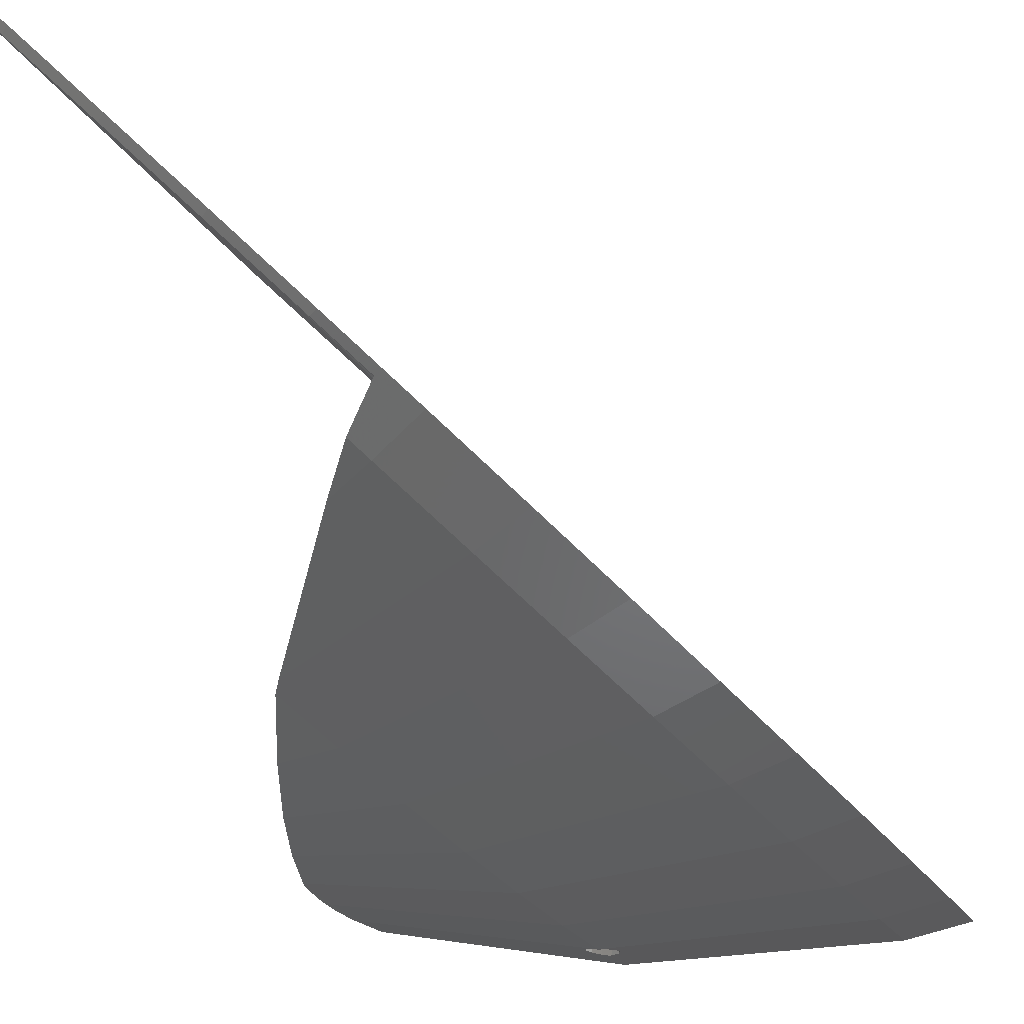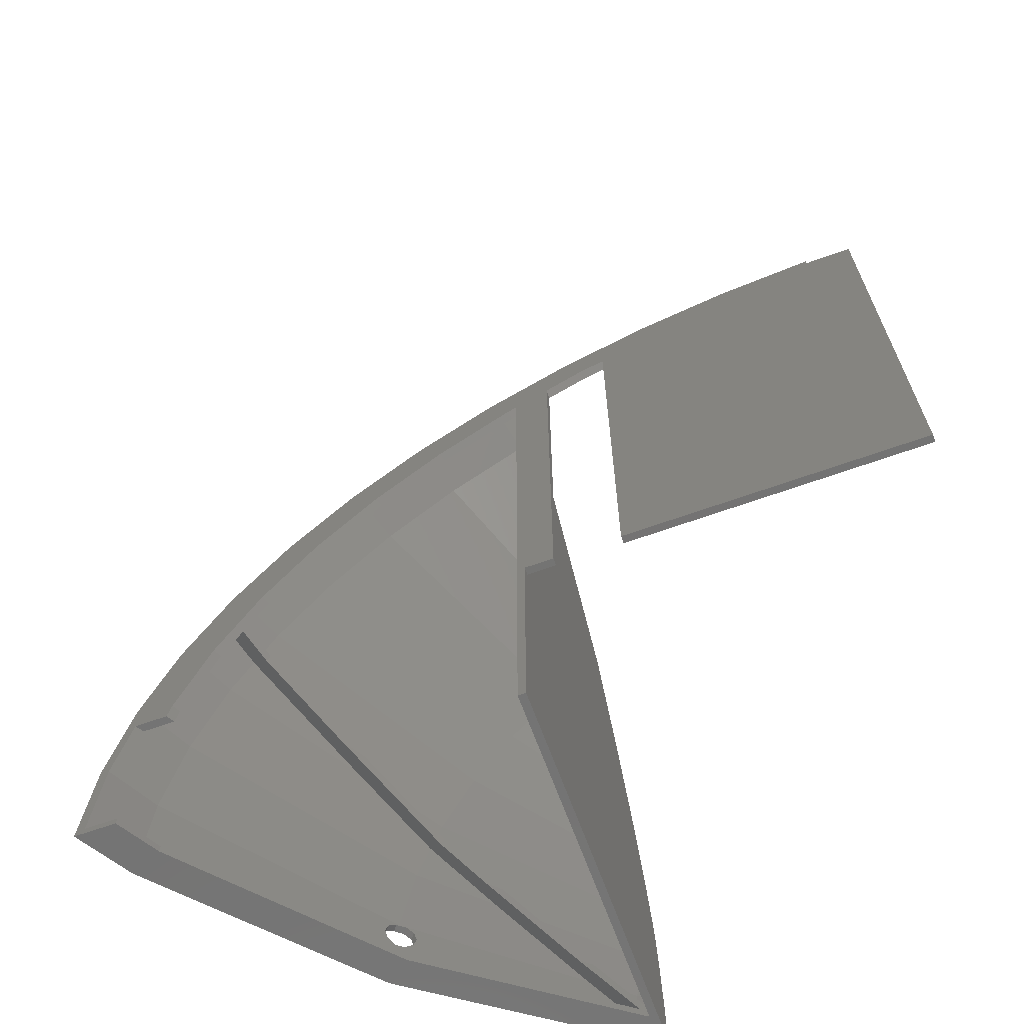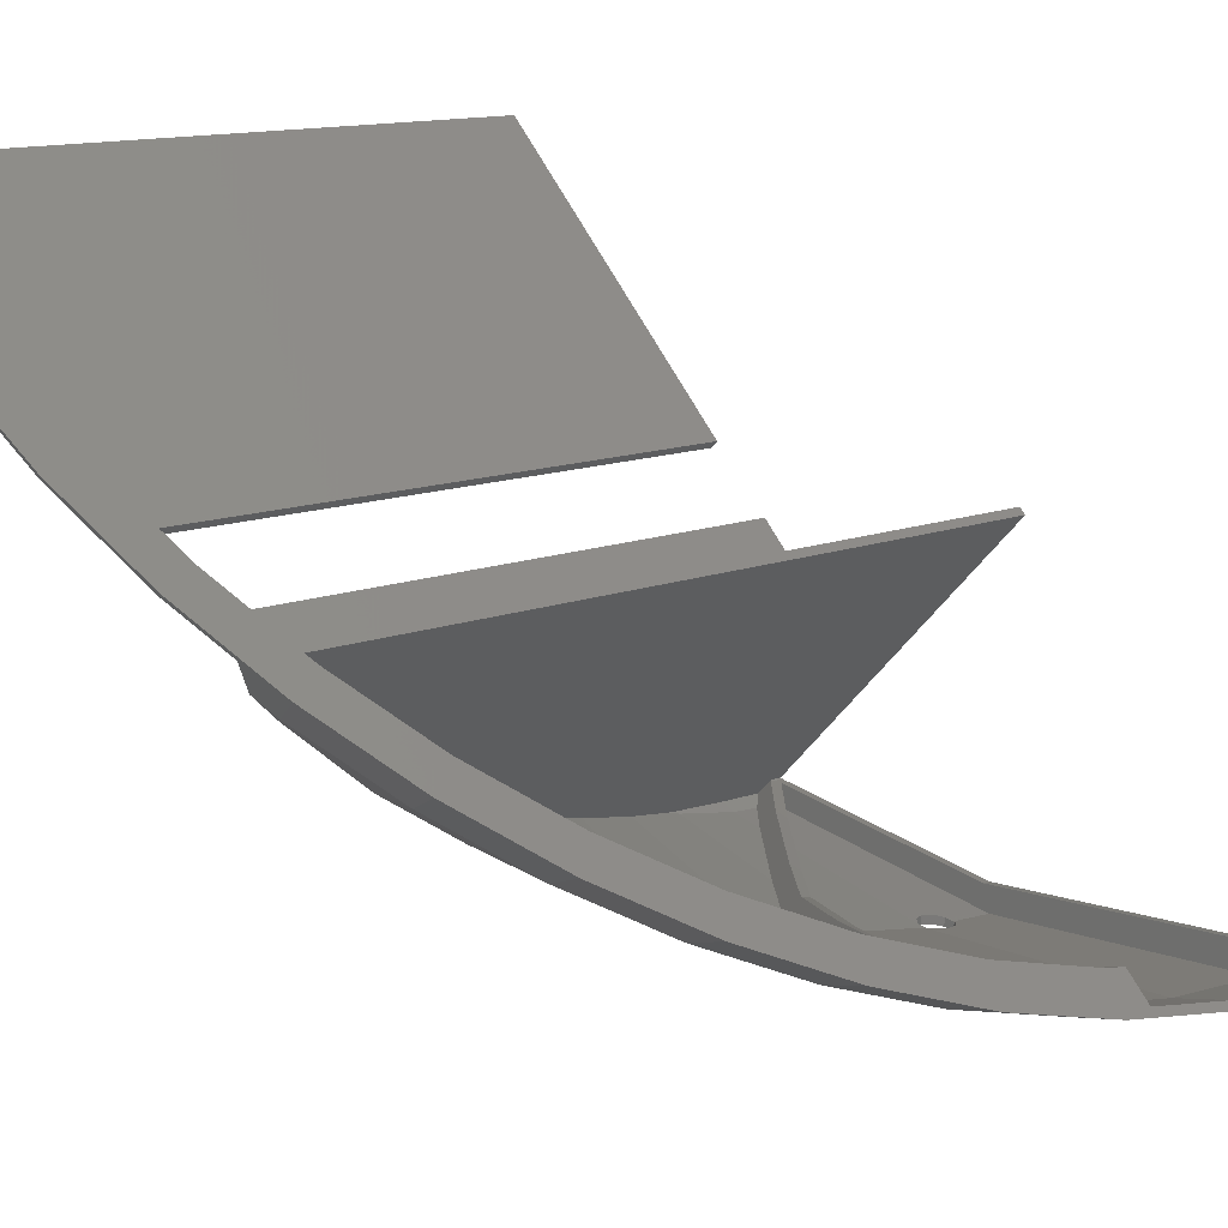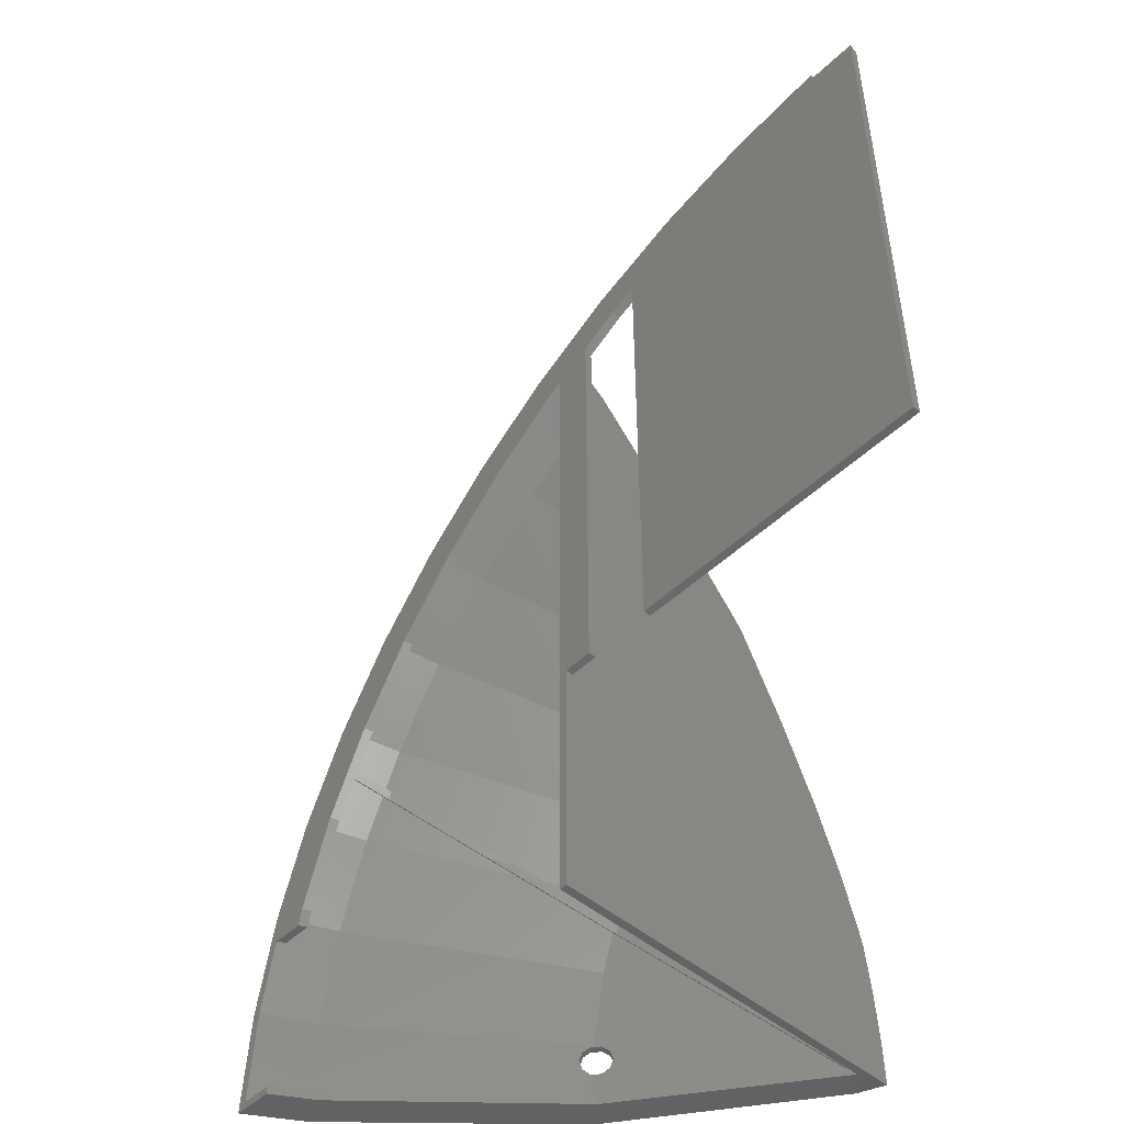
<metadata>
{"format":"stl","ext":"stl","renderer":"f3d","projection":"perspective","resolution":1024,"background":"white","views":[{"elev":-16.7,"azim":16.9,"up":"+Y"},{"elev":-65.8,"azim":154.9,"up":"+Z"},{"elev":12.4,"azim":47.5,"up":"+Y"},{"elev":-48.4,"azim":-178.4,"up":"+Z"}]}
</metadata>
<code>
# stl→obj: 275 verts, 550 faces
v 100.1 83.13 25.4
v 100.1 83.13 71.11
v 102.8 80.44 69.02
v 102.2 81.01 25.4
v 101.6 80.44 25.4
v 100.2 83.06 75.6
v 105.1 78.15 71.78
v 100.1 50.76 0.8
v 100.8 48.42 0.8
v 102.2 50.87 0.8
v 100.2 50.73 2.048e-14
v 101.6 80.44 73.44
v 100.2 76.19 68.63
v 102.7 79.35 71.74
v 104 78.1 70.76
v 105.1 76.94 69.57
v 106 70.36 62.63
v 125.4 52.04 2.611e-14
v 100.6 47.63 2.131e-14
v 100.3 47.98 8.02
v 100.3 47.98 7.872
v 100.7 48 7.872
v 126.7 48.79 2.718e-14
v 126.2 49.24 10.23
v 124.9 50.6 20.29
v 100.5 48.74 7.872
v 100.4 47.84 4.828
v 100.7 47.85 4.828
v 100.6 48.6 4.828
v 100.5 48.74 7.989
v 100.8 48.75 7.872
v 126.3 50.02 10.19
v 100.8 48.61 4.828
v 101.5 47.92 5.41
v 101.5 48 7.29
v 101.6 48.67 5.41
v 102.9 48.52 0.8
v 101.6 48.76 7.29
v 101.8 47.97 6.35
v 101.9 48.73 6.35
v 101.6 51.52 23
v 105.4 52.17 25.44
v 102.6 53.78 22.03
v 102.2 81.01 1.382e-14
v 125.4 52.07 0.8
v 102.2 79.88 68.46
v 102.2 79.88 72.15
v 102.8 79.32 68.03
v 102.8 80.44 1.409e-14
v 107.9 54.73 25.44
v 103.9 53.78 21.87
v 103.5 79.7 68.44
v 103.7 78.4 67.08
v 126.8 49.6 0.8
v 102.9 51.51 22.84
v 107.9 52.38 26.11
v 125 51.37 20.21
v 104.7 78.55 67.26
v 108.5 73.55 62.08
v 110 72.09 64.57
v 110.5 54.96 26.11
v 109.6 73.61 67.12
v 109.3 73.89 62.46
v 105.8 69.71 62.88
v 119.7 56.66 39.16
v 121 55.35 35.22
v 111 64.42 55.86
v 111.2 72.04 65.5
v 111.2 65.11 55.64
v 120.2 57.3 33.03
v 121.3 55.09 34.44
v 122.8 53.59 29.92
v 112.9 69.17 56.26
v 114.4 67.72 58.76
v 115.3 67.95 60.07
v 113.5 69.69 56.87
v 120.4 57.03 32.25
v 115.7 59.81 47.97
v 117.9 65.3 56.08
v 116.7 66.53 58.2
v 115.4 66.68 57.37
v 116.3 65.76 55.81
v 115.8 60.52 47.78
v 113.7 68.34 55.15
v 114.6 68.65 55.49
v 114.5 67.61 53.91
v 115.5 67.75 53.94
v 118.3 63.79 47.36
v 120.1 61.94 49.26
v 121.5 61.72 49.97
v 119.1 64.07 47.65
v 119.6 55.92 39.31
v 122.5 60.68 47.65
v 123.3 58.73 42.09
v 122.2 60.99 40.75
v 121.5 60.58 40.18
v 122.6 52.84 30.04
v 127.9 55.29 33.78
v 125.5 57.68 40.96
v 124.1 57.96 40.37
v 124.7 57.35 38.54
v 123.5 58.58 34.65
v 123.8 58.32 33.86
v 125.2 56.92 37.25
v 125.4 56.66 36.46
v 127.3 54.8 30.85
v 122.1 59.96 38.82
v 123 60.22 39.05
v 122.6 59.48 37.35
v 123.6 59.62 37.23
v 129.3 53.86 28.69
v 128.7 54.46 31.3
v 129.1 52.95 22.77
v 126 57.17 29.84
v 125.2 56.92 29.66
v 131.4 51.77 18.45
v 131.1 52.13 21.14
v 129.6 52.5 20.84
v 129.8 52.24 18.85
v 129.9 52.16 18.28
v 125.5 56.57 28.12
v 127.2 52.51 0.8
v 130.1 53.15 2.695e-14
v 126.5 56.73 27.92
v 127.4 54.72 20.04
v 132.8 50.36 2.737
v 132.5 50.72 10.65
v 128.6 50.03 0.8
v 131.9 51.33 10.57
v 132.2 50.97 2.425
v 128.3 54.95 20.16
v 133 50.24 2.831e-14
v 130 53.18 0.8
v 127.6 54.5 18.45
v 127.6 54.48 18.28
v 128.2 54.61 18.28
v 128.5 54.69 18.28
v 130.8 52.37 18.28
v 132.3 50.9 0.8
v 72.29 109.8 25.4
v 72.29 109.8 83.64
v 72.86 110.4 25.4
v 94.56 87.52 25.4
v 94.56 87.52 73.99
v 72.86 110.4 84.14
v 76 106.1 83.64
v 95.13 88.08 74.52
v 95.13 88.08 25.4
v 76.57 106.6 84.14
v 74.06 52.87 1.382e-14
v 76.91 54.59 1.409e-14
v 74.15 52.96 4.909
v 76.81 51.68 1.475e-14
v 74.16 52.97 5.243
v 74.17 52.98 5.565
v 76.56 51.93 5.55
v 74.44 53.25 10.66
v 74.46 53.27 10.85
v 75.83 52.67 11.01
v 74.84 53.65 15.3
v 75.02 53.83 16.43
v 75.06 53.87 16.62
v 97.45 50.8 23.56
v 76.38 55.19 22.81
v 95.03 53.22 30.83
v 75.48 53.16 1.196
v 75.55 53.23 5.165
v 77.03 52.53 2.908
v 76.93 54.61 1.196
v 75.55 53.23 5.354
v 76.92 52.65 5.529
v 75.56 53.24 5.537
v 75.84 53.52 10.88
v 99.2 49.05 15.91
v 75.94 53.62 12.02
v 76.18 53.38 10.97
v 76.59 54.27 16.21
v 89.68 51.3 13.8
v 76 106.1 84.35
v 76.04 106 84.35
v 77.68 104.4 84.05
v 83.49 98.59 83.02
v 76.57 106.6 84.84
v 76.63 106.6 84.84
v 83.49 51.82 8.543
v 76.18 52.84 0.8
v 77.08 52.48 1.79
v 77.13 52.44 0.8
v 77.75 54.41 0.8
v 77.61 56.42 27.37
v 98.94 48.11 5.41
v 98.63 48.2 6.35
v 98.94 48.18 7.29
v 99.73 48.07 7.872
v 78.55 104.7 84.5
v 84.12 99.09 83.51
v 76.68 54.36 16.78
v 92.32 51.19 15.96
v 77.72 55.4 21.65
v 97.7 51.55 23.47
v 77.15 54.48 1.417e-14
v 79.34 52.22 4.969
v 80.37 52.07 5.889
v 77.09 54.54 1.375
v 80.38 52.03 4.73
v 80.61 54.09 4.495
v 97.39 49 0.8
v 96.69 51.32 0.8
v 78.36 57.17 30.15
v 78.07 55.75 23.3
v 81.65 53.91 4.256
v 78.78 56.46 25.93
v 95.29 53.95 30.71
v 79.51 58.32 33.77
v 91.98 56.27 37.61
v 80.09 57.77 30.79
v 92.26 56.98 37.47
v 81.18 59.99 38.97
v 82.05 59.73 36.93
v 82.18 53.88 5.889
v 81.85 51.83 6.043
v 98.98 48.9 5.41
v 99.78 48.75 4.828
v 84.72 63.53 48.64
v 88.36 59.89 43.81
v 83.66 53.64 6.043
v 99.78 48.86 7.872
v 86.3 51.46 9.828
v 98.68 48.99 6.35
v 98.99 48.97 7.29
v 82.97 60.65 39.8
v 88.66 60.58 43.63
v 86.93 53.52 9.907
v 85.78 63.46 47.47
v 89.15 92.93 80.96
v 89.55 93.66 81.53
v 89.75 53.18 11.19
v 85.24 64.05 49.56
v 85.58 64.39 50.16
v 88.01 66.82 54.04
v 87.06 64.74 49.73
v 91.39 51.04 14.16
v 99.44 49.8 15.85
v 91.54 53.16 13.8
v 87.91 65.59 51.23
v 93.91 71.59 60.82
v 99.91 75.57 68.9
v 95.12 73.93 65.39
v 90.76 91.32 80.38
v 91.43 91.78 80.85
v 93.27 52.91 14.16
v 92.3 89.78 79.52
v 93.57 50.95 15.94
v 93.23 89.98 79.84
v 93.51 53.1 15.4
v 97.73 84.34 76.47
v 98.3 50.95 20.85
v 98.45 84.76 76.92
v 94.77 52.86 15.38
v 97.96 52.94 19.02
v 98.5 50.74 19.97
v 97.65 75.33 66.79
v 95.89 87.32 74.09
v 95.44 86.64 73.5
v 98.16 52.74 18.14
v 96.49 75.3 67.41
v 96.5 85.58 72.9
v 97.21 86 73.35
v 98.33 77.14 70.12
v 99.51 82.57 70.55
v 99.19 82.89 75.34
v 98.37 76.05 67.85
v 99.34 77.02 69.27
v 99.73 47.96 4.828
v 99.51 82.57 25.4
f 1 2 3
f 1 4 5
f 1 3 4
f 2 6 7
f 2 7 3
f 8 9 10
f 8 10 11
f 6 12 7
f 13 14 15
f 13 15 16
f 13 16 17
f 11 10 18
f 11 18 19
f 20 21 22
f 20 22 23
f 20 24 25
f 20 23 24
f 21 26 22
f 27 19 28
f 27 28 29
f 30 31 26
f 30 32 31
f 26 31 22
f 19 18 23
f 19 23 28
f 29 28 33
f 29 33 9
f 28 34 33
f 28 23 34
f 22 31 35
f 22 35 23
f 33 34 36
f 33 36 37
f 33 37 9
f 31 38 35
f 31 32 38
f 9 37 10
f 34 39 36
f 34 23 39
f 35 38 40
f 35 39 23
f 35 40 39
f 36 39 40
f 36 40 37
f 38 32 40
f 41 42 43
f 5 4 44
f 40 32 37
f 10 37 45
f 10 45 18
f 46 14 47
f 46 48 15
f 46 49 3
f 46 3 48
f 46 15 14
f 44 4 49
f 4 3 49
f 43 42 50
f 43 50 51
f 48 3 52
f 48 52 53
f 48 53 16
f 48 16 15
f 3 7 52
f 37 32 54
f 37 54 45
f 55 51 56
f 55 56 57
f 52 58 53
f 52 7 58
f 53 58 59
f 53 59 60
f 53 60 16
f 51 50 61
f 51 61 56
f 58 7 62
f 58 63 59
f 58 62 63
f 7 64 62
f 16 60 17
f 42 65 66
f 42 66 50
f 64 67 68
f 64 68 62
f 17 60 69
f 50 70 61
f 50 66 70
f 56 61 71
f 56 71 72
f 56 72 57
f 59 63 73
f 59 73 74
f 59 74 60
f 63 62 68
f 63 68 75
f 63 76 73
f 63 75 76
f 60 74 69
f 61 70 77
f 61 77 71
f 67 75 68
f 67 78 79
f 67 80 75
f 67 79 80
f 69 74 81
f 69 81 82
f 69 82 83
f 73 76 84
f 73 84 81
f 73 81 74
f 76 85 84
f 76 75 80
f 76 80 85
f 84 86 82
f 84 85 86
f 84 82 81
f 86 85 87
f 86 87 88
f 86 88 89
f 86 89 82
f 85 80 79
f 85 79 87
f 87 79 90
f 87 91 88
f 87 90 91
f 78 92 93
f 78 90 79
f 78 93 90
f 83 82 89
f 83 89 94
f 83 94 65
f 88 91 95
f 88 96 94
f 88 95 96
f 88 94 89
f 91 90 93
f 91 93 95
f 92 97 98
f 92 99 93
f 92 98 99
f 65 94 100
f 65 100 101
f 65 101 66
f 70 66 102
f 70 102 103
f 70 103 77
f 77 103 71
f 66 101 104
f 66 104 102
f 71 103 105
f 71 105 106
f 71 106 72
f 96 107 100
f 96 95 108
f 96 108 107
f 96 100 94
f 107 109 101
f 107 108 109
f 107 101 100
f 95 93 99
f 95 99 108
f 109 108 110
f 109 102 104
f 109 110 102
f 109 104 101
f 97 25 111
f 97 112 98
f 97 111 112
f 72 106 113
f 72 113 57
f 108 99 110
f 102 110 103
f 110 99 98
f 110 114 103
f 110 98 114
f 103 115 106
f 103 114 115
f 103 106 105
f 25 24 116
f 25 117 111
f 25 116 117
f 57 113 118
f 57 118 119
f 57 119 120
f 57 120 32
f 115 121 106
f 115 114 121
f 45 54 122
f 45 122 18
f 18 122 123
f 18 123 23
f 121 114 124
f 121 124 125
f 121 125 113
f 121 113 106
f 114 98 112
f 114 112 111
f 114 111 124
f 24 23 126
f 24 127 116
f 24 126 127
f 32 128 54
f 32 120 129
f 32 129 130
f 32 130 128
f 124 131 125
f 124 111 117
f 124 117 131
f 23 123 132
f 23 132 126
f 54 128 122
f 122 128 133
f 122 133 123
f 125 134 119
f 125 131 134
f 125 118 113
f 125 119 118
f 134 135 119
f 134 136 135
f 134 131 136
f 135 136 120
f 135 120 119
f 136 131 137
f 136 137 120
f 131 138 137
f 131 117 138
f 137 138 120
f 128 130 139
f 128 139 133
f 120 138 129
f 133 139 123
f 123 139 132
f 138 117 116
f 138 116 127
f 138 127 129
f 129 127 126
f 129 126 130
f 130 126 139
f 139 126 132
f 140 141 142
f 140 142 143
f 140 143 144
f 140 144 141
f 141 145 142
f 141 146 145
f 141 144 146
f 142 145 147
f 142 148 143
f 142 147 148
f 145 146 149
f 145 149 147
f 150 44 151
f 150 152 44
f 150 153 152
f 150 151 153
f 152 154 155
f 152 155 44
f 152 156 154
f 152 153 156
f 154 156 155
f 155 157 44
f 155 156 157
f 157 158 44
f 157 159 158
f 157 156 159
f 158 160 44
f 158 159 160
f 160 5 44
f 160 161 162
f 160 162 5
f 160 159 161
f 161 159 163
f 161 163 162
f 162 164 5
f 162 165 164
f 162 163 165
f 166 167 168
f 166 169 167
f 166 168 169
f 167 170 171
f 167 171 168
f 167 169 170
f 170 172 171
f 170 169 172
f 172 173 171
f 172 169 173
f 159 20 174
f 159 156 20
f 159 174 163
f 173 49 175
f 173 175 176
f 173 176 171
f 173 169 49
f 175 49 177
f 175 177 178
f 175 178 176
f 146 179 149
f 146 180 179
f 146 181 180
f 146 182 181
f 146 144 182
f 179 180 183
f 179 183 149
f 180 184 183
f 180 181 184
f 176 185 171
f 176 178 185
f 186 187 188
f 186 188 189
f 186 189 187
f 164 190 5
f 164 165 190
f 156 19 191
f 156 153 19
f 156 192 193
f 156 191 192
f 156 193 194
f 156 194 20
f 149 183 184
f 149 184 195
f 149 195 196
f 149 196 147
f 177 49 197
f 177 197 198
f 177 198 178
f 184 181 195
f 197 49 199
f 197 199 200
f 197 200 198
f 153 11 19
f 153 151 201
f 153 201 11
f 151 44 49
f 151 49 169
f 151 169 201
f 171 202 168
f 171 203 202
f 171 185 203
f 169 168 204
f 169 204 201
f 168 202 204
f 187 189 205
f 187 205 188
f 204 189 201
f 204 202 206
f 204 206 189
f 188 205 207
f 188 208 189
f 188 207 208
f 201 189 208
f 201 208 11
f 190 209 5
f 190 165 209
f 181 182 195
f 199 49 210
f 199 210 200
f 189 206 211
f 189 211 205
f 210 49 212
f 210 212 213
f 210 213 200
f 209 214 5
f 209 215 214
f 209 165 215
f 195 182 196
f 212 49 216
f 212 216 217
f 212 217 213
f 202 203 206
f 214 218 5
f 214 215 218
f 216 49 219
f 216 219 217
f 203 220 206
f 203 185 220
f 205 211 221
f 205 221 222
f 205 222 223
f 205 223 207
f 206 220 211
f 218 224 5
f 218 225 224
f 218 215 225
f 211 220 226
f 211 226 221
f 221 30 227
f 221 226 228
f 221 228 30
f 221 229 222
f 221 230 229
f 221 227 230
f 219 49 231
f 219 231 232
f 219 232 217
f 220 185 233
f 220 233 226
f 231 49 234
f 231 234 232
f 182 235 236
f 182 236 196
f 182 144 235
f 185 178 233
f 226 233 237
f 226 237 228
f 196 236 147
f 224 238 5
f 224 225 238
f 238 67 239
f 238 239 5
f 238 225 67
f 239 64 240
f 239 67 64
f 239 240 5
f 234 49 241
f 234 241 232
f 228 237 242
f 228 242 243
f 228 243 30
f 233 178 244
f 233 244 237
f 241 49 245
f 241 69 232
f 241 245 69
f 245 49 246
f 245 17 69
f 245 246 17
f 240 64 247
f 240 248 5
f 240 247 248
f 225 78 67
f 225 215 78
f 232 69 217
f 235 249 250
f 235 250 236
f 235 144 249
f 236 250 147
f 178 198 244
f 237 244 251
f 237 251 242
f 249 252 250
f 249 144 252
f 242 251 253
f 242 253 243
f 250 252 254
f 250 254 147
f 244 198 255
f 244 255 251
f 215 165 78
f 217 69 83
f 217 83 65
f 217 65 213
f 252 144 256
f 252 256 254
f 198 200 257
f 198 257 255
f 254 256 258
f 254 258 147
f 251 255 259
f 251 259 253
f 255 260 259
f 255 257 260
f 253 259 261
f 253 261 243
f 246 13 17
f 246 46 262
f 246 49 46
f 246 262 13
f 143 148 144
f 144 148 147
f 144 147 263
f 144 264 256
f 144 263 264
f 259 260 265
f 259 265 261
f 165 92 78
f 165 97 92
f 165 163 97
f 248 266 5
f 248 247 266
f 147 258 263
f 213 65 200
f 264 263 267
f 264 267 256
f 263 268 267
f 263 258 268
f 266 12 5
f 266 269 12
f 266 247 269
f 267 268 270
f 267 271 256
f 267 270 271
f 208 8 11
f 208 207 8
f 268 2 270
f 268 6 2
f 268 258 6
f 207 9 8
f 207 223 9
f 163 25 97
f 163 174 25
f 262 46 272
f 262 272 13
f 200 41 257
f 200 42 41
f 200 65 42
f 256 271 258
f 260 41 43
f 260 43 265
f 260 257 41
f 265 43 51
f 265 55 261
f 265 51 55
f 269 247 12
f 272 46 273
f 272 273 13
f 258 271 6
f 261 55 243
f 192 229 230
f 192 191 222
f 192 222 229
f 192 230 193
f 191 19 274
f 191 274 223
f 191 223 222
f 193 230 227
f 193 227 194
f 271 12 6
f 271 270 12
f 174 20 25
f 273 46 47
f 273 47 14
f 273 14 13
f 243 55 57
f 243 57 32
f 243 32 30
f 275 1 5
f 275 5 270
f 275 270 1
f 270 2 1
f 270 5 12
f 274 27 223
f 274 19 27
f 194 21 20
f 194 227 21
f 223 27 29
f 223 29 9
f 227 30 26
f 227 26 21
f 247 7 12
f 247 64 7

</code>
